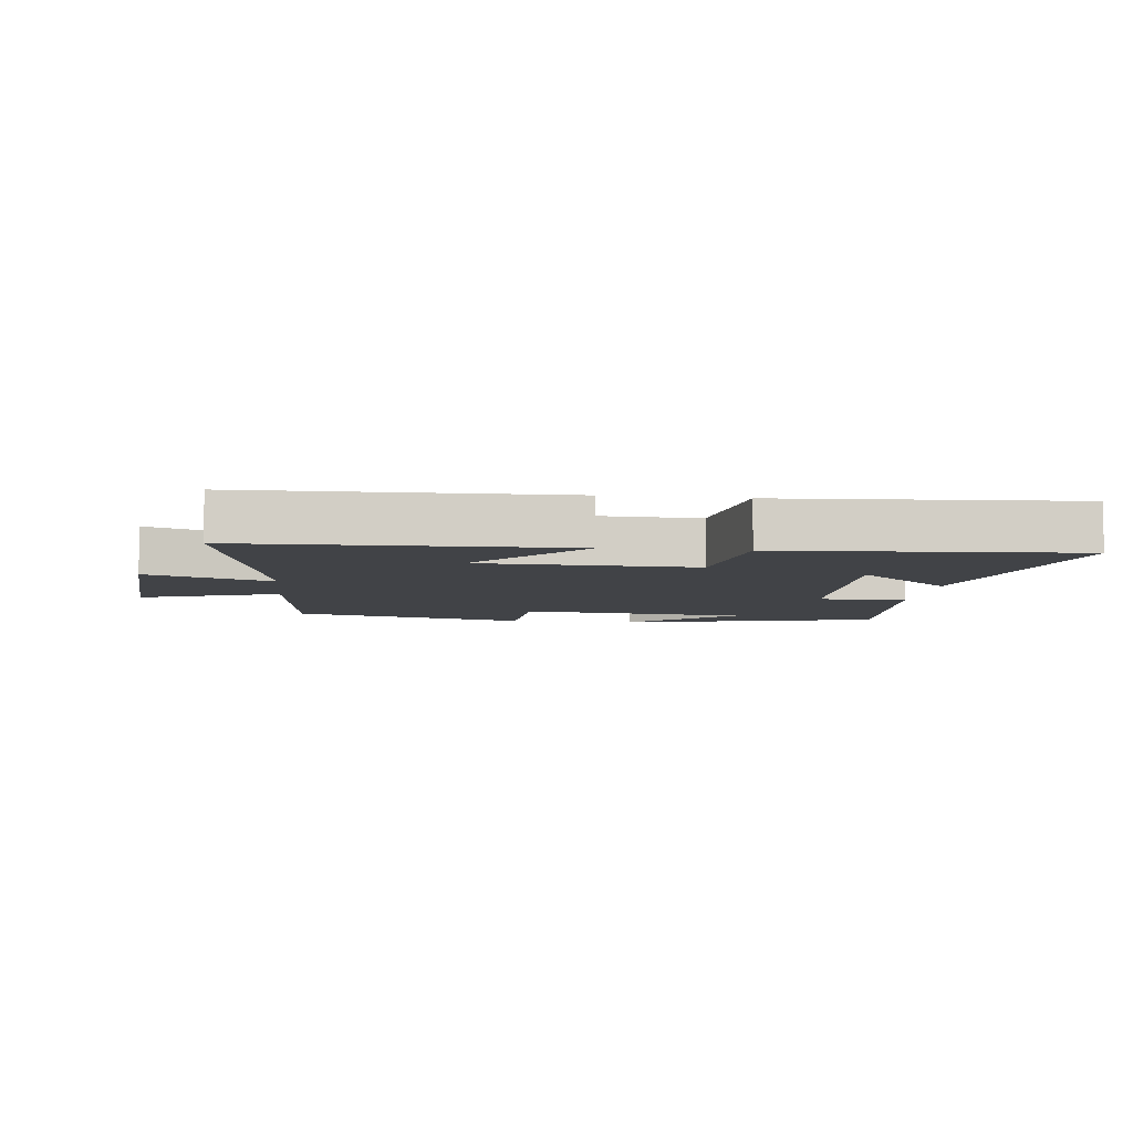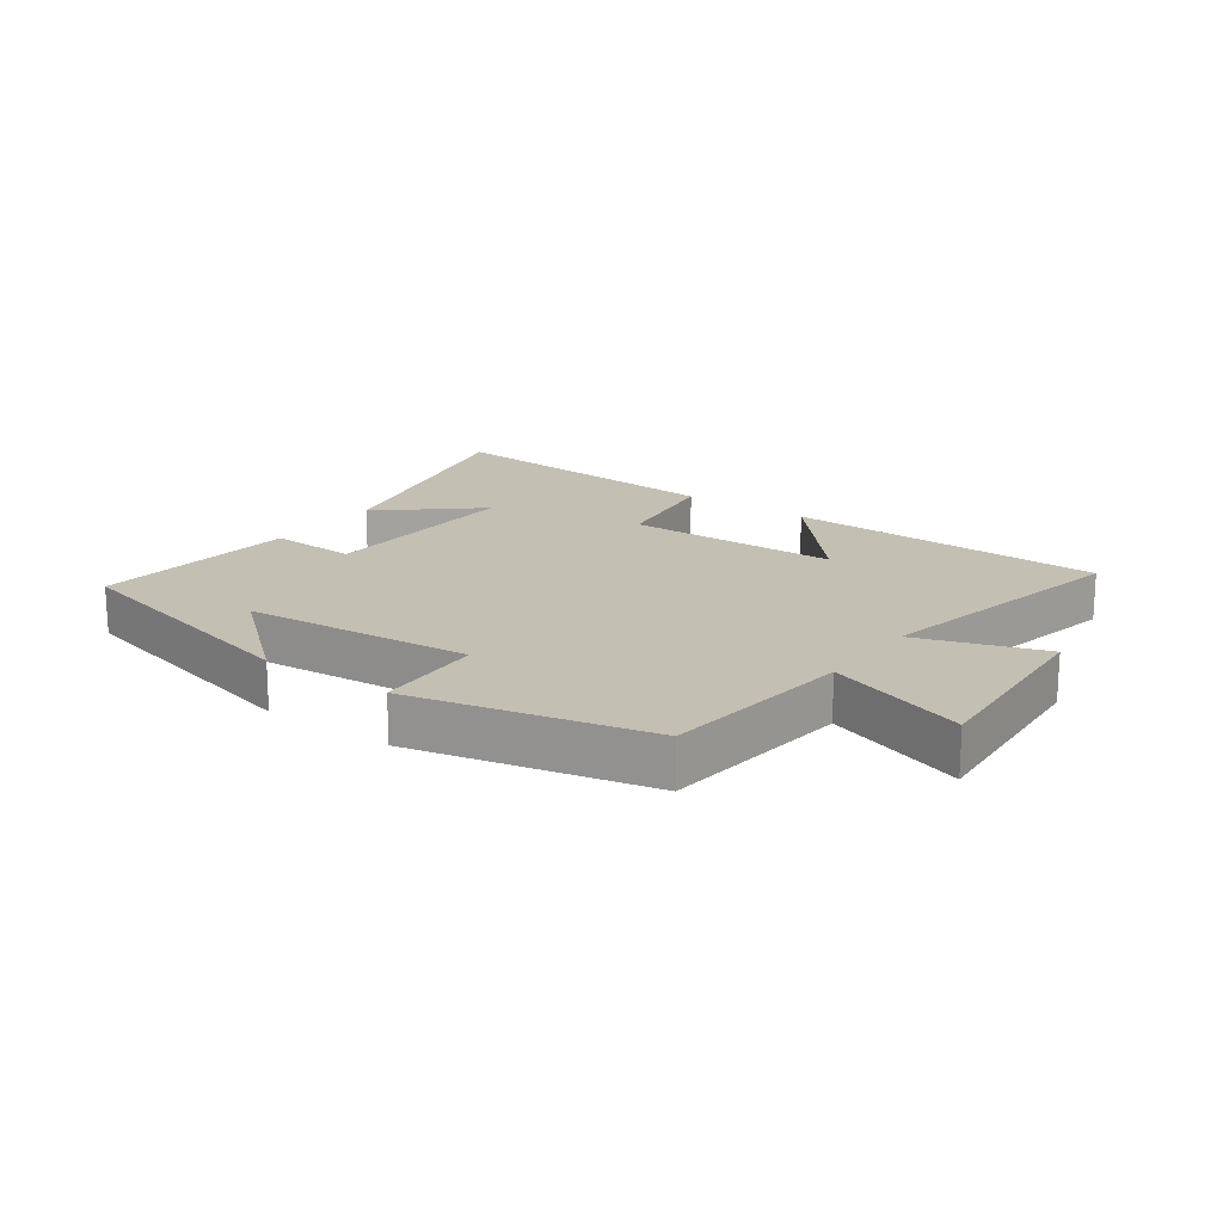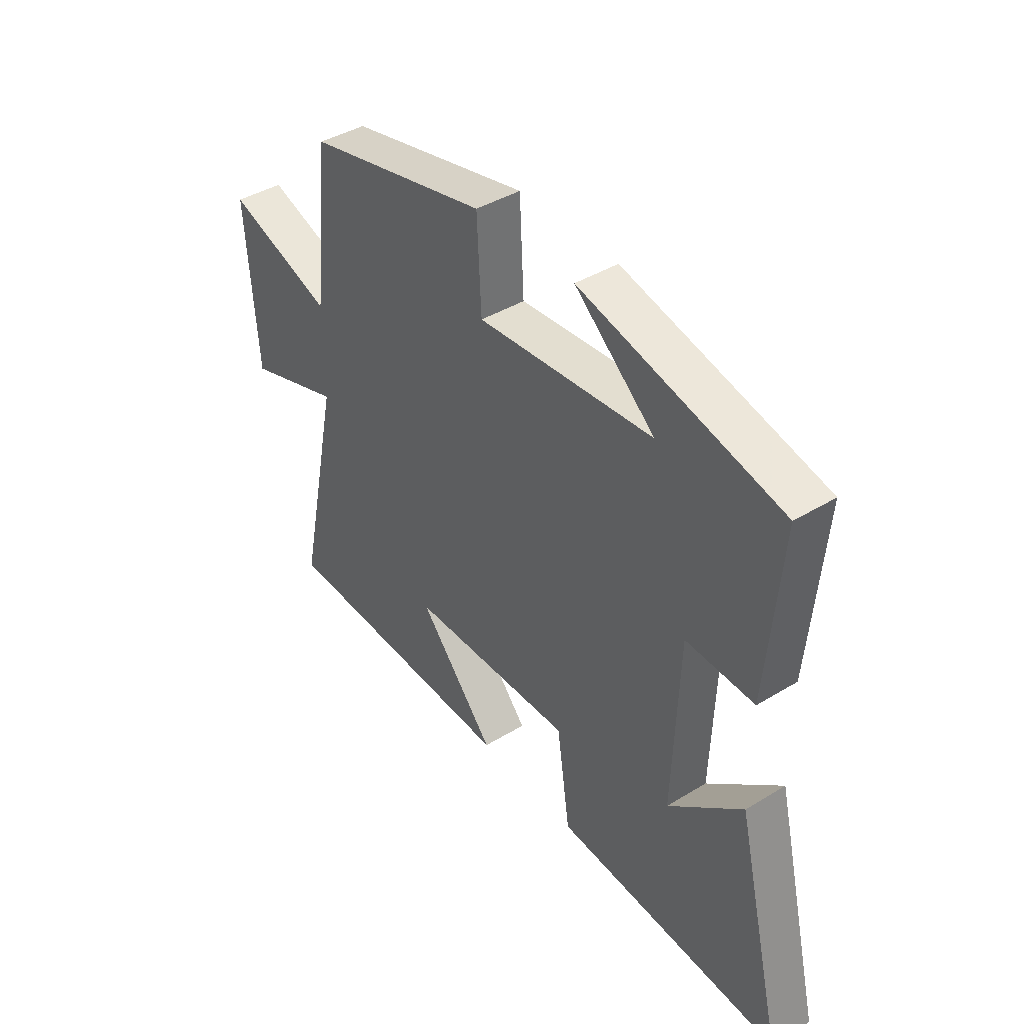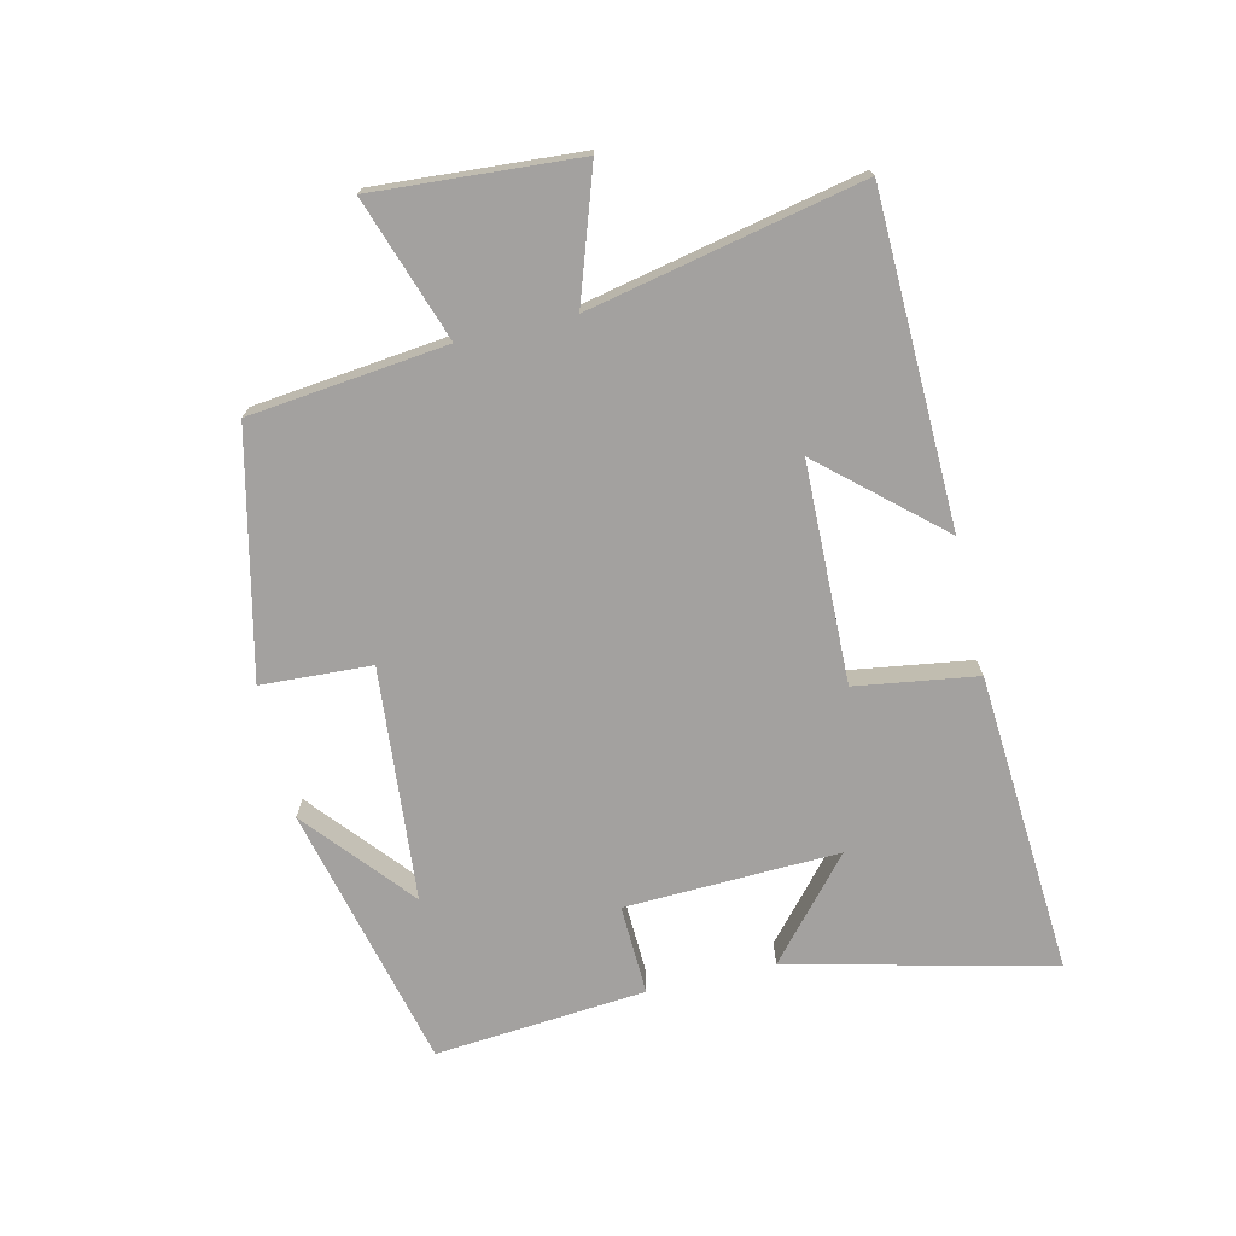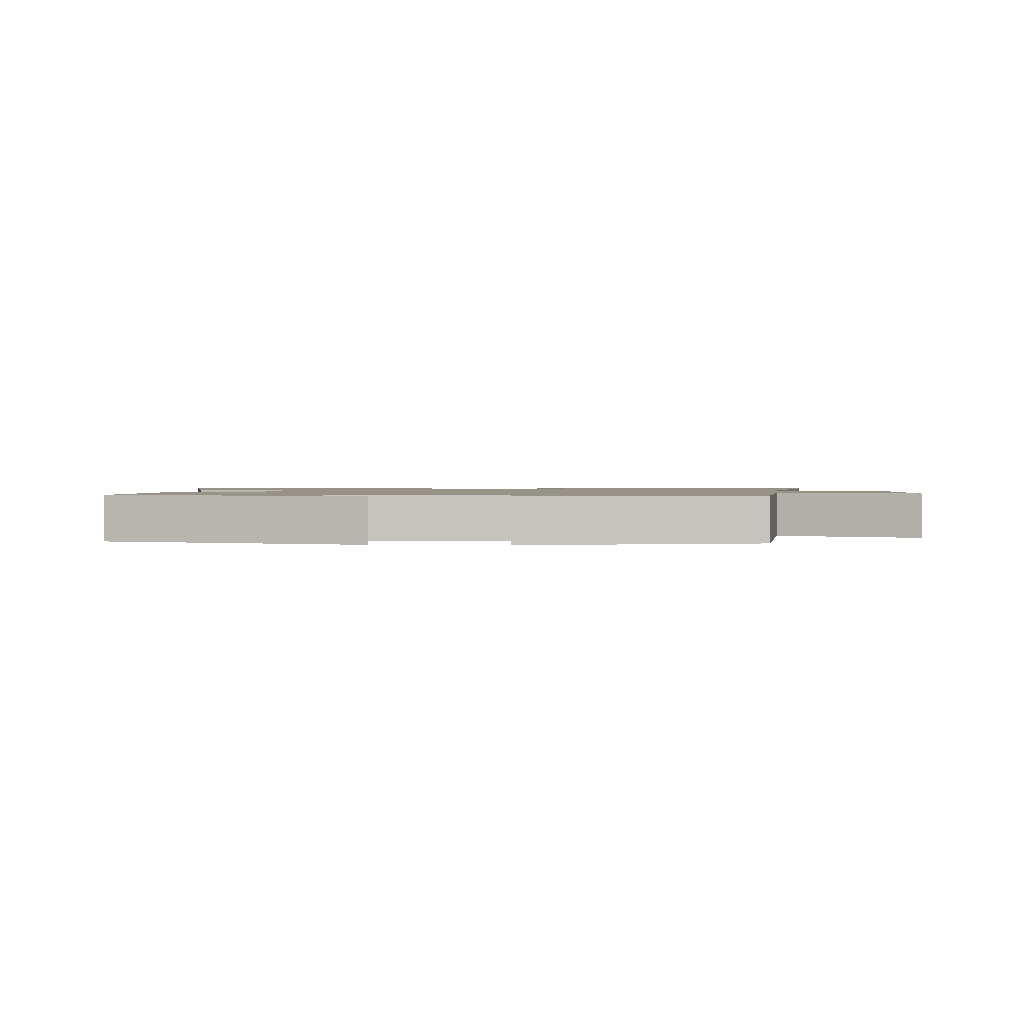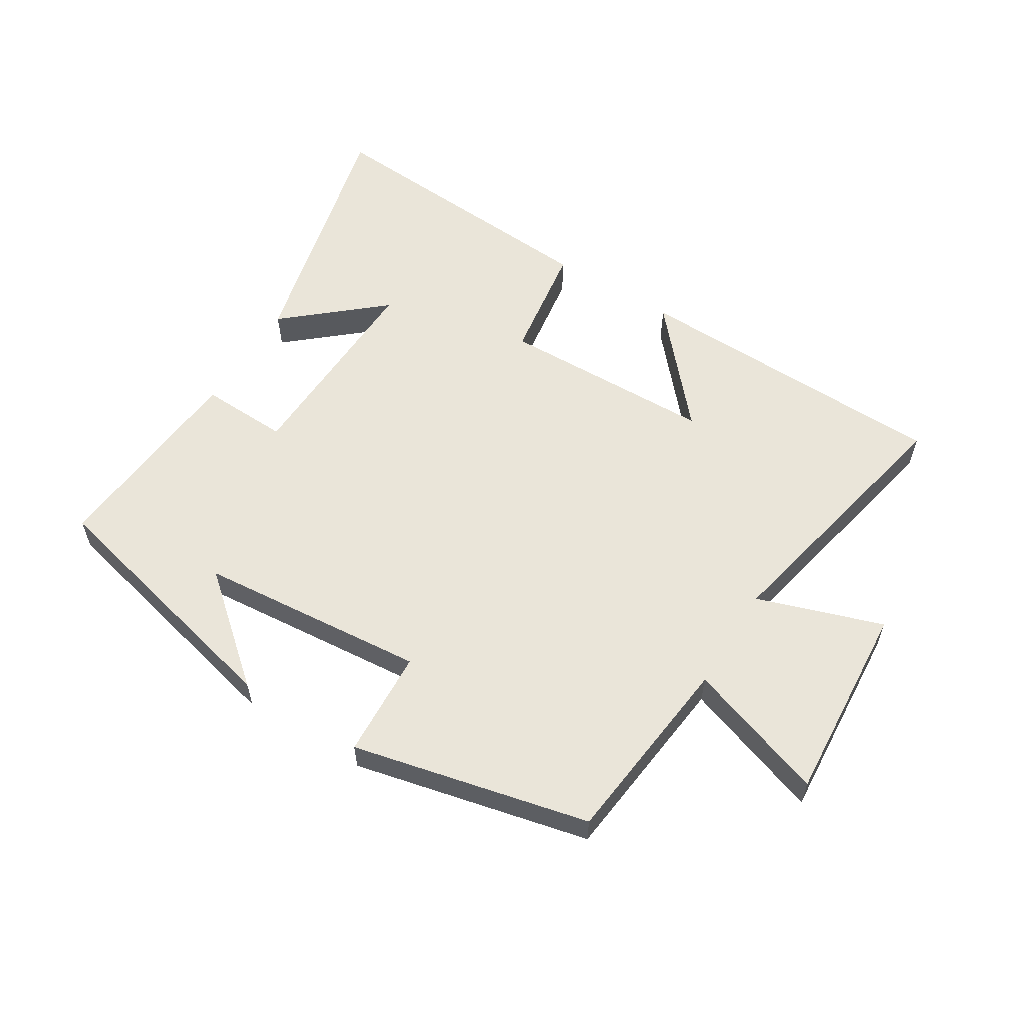
<metadata>
{"format":"obj","ext":"obj","renderer":"f3d","projection":"perspective","resolution":1024,"background":"white","views":[{"elev":-7.0,"azim":173.1,"up":"+Y"},{"elev":17.9,"azim":35.9,"up":"+Y"},{"elev":41.1,"azim":-126.6,"up":"+Z"},{"elev":-72.3,"azim":103.2,"up":"+Y"},{"elev":1.4,"azim":3.5,"up":"+Y"},{"elev":58.1,"azim":31.8,"up":"+Y"}]}
</metadata>
<code>
v -0.528 0.07 0.401
v -0.115 0.07 0.5
v -0.28 0.07 0.361
v 0.082 0.07 0.329
v 0.091 0.07 0.5
v 0.466 0.07 0.414
v 0.5 0.07 0.108
v 0.721 0.07 0.183
v 0.699 0.07 -0.133
v 0.5 0.07 -0.066
v 0.589 0.07 -0.487
v 0.081 0.07 -0.5
v 0.239 0.07 -0.32
v -0.101 0.07 -0.312
v -0.129 0.07 -0.5
v -0.599 0.07 -0.532
v -0.5 0.07 -0.123
v -0.348 0.07 -0.254
v -0.36 0.07 0.078
v -0.5 0.07 0.073
v -0.528 0 0.401
v -0.115 0 0.5
v -0.28 0 0.361
v 0.082 0 0.329
v 0.091 0 0.5
v 0.466 0 0.414
v 0.5 0 0.108
v 0.721 0 0.183
v 0.699 0 -0.133
v 0.5 0 -0.066
v 0.589 0 -0.487
v 0.081 0 -0.5
v 0.239 0 -0.32
v -0.101 0 -0.312
v -0.129 0 -0.5
v -0.599 0 -0.532
v -0.5 0 -0.123
v -0.348 0 -0.254
v -0.36 0 0.078
v -0.5 0 0.073
f 19 20 1
f 15 16 17 18
f 14 15 18 19
f 13 14 19 1
f 10 11 12 13
f 7 8 9 10
f 7 10 13
f 6 7 13
f 5 6 13
f 4 5 13
f 3 4 13
f 1 2 3
f 1 3 13
f 21 40 39
f 38 37 36 35
f 39 38 35 34
f 21 39 34 33
f 33 32 31 30
f 30 29 28 27
f 33 30 27
f 33 27 26
f 33 26 25
f 33 25 24
f 33 24 23
f 23 22 21
f 33 23 21
f 1 21 22 2
f 2 22 23 3
f 3 23 24 4
f 4 24 25 5
f 5 25 26 6
f 6 26 27 7
f 7 27 28 8
f 8 28 29 9
f 9 29 30 10
f 10 30 31 11
f 11 31 32 12
f 12 32 33 13
f 13 33 34 14
f 14 34 35 15
f 15 35 36 16
f 16 36 37 17
f 17 37 38 18
f 18 38 39 19
f 19 39 40 20
f 20 40 21 1

</code>
